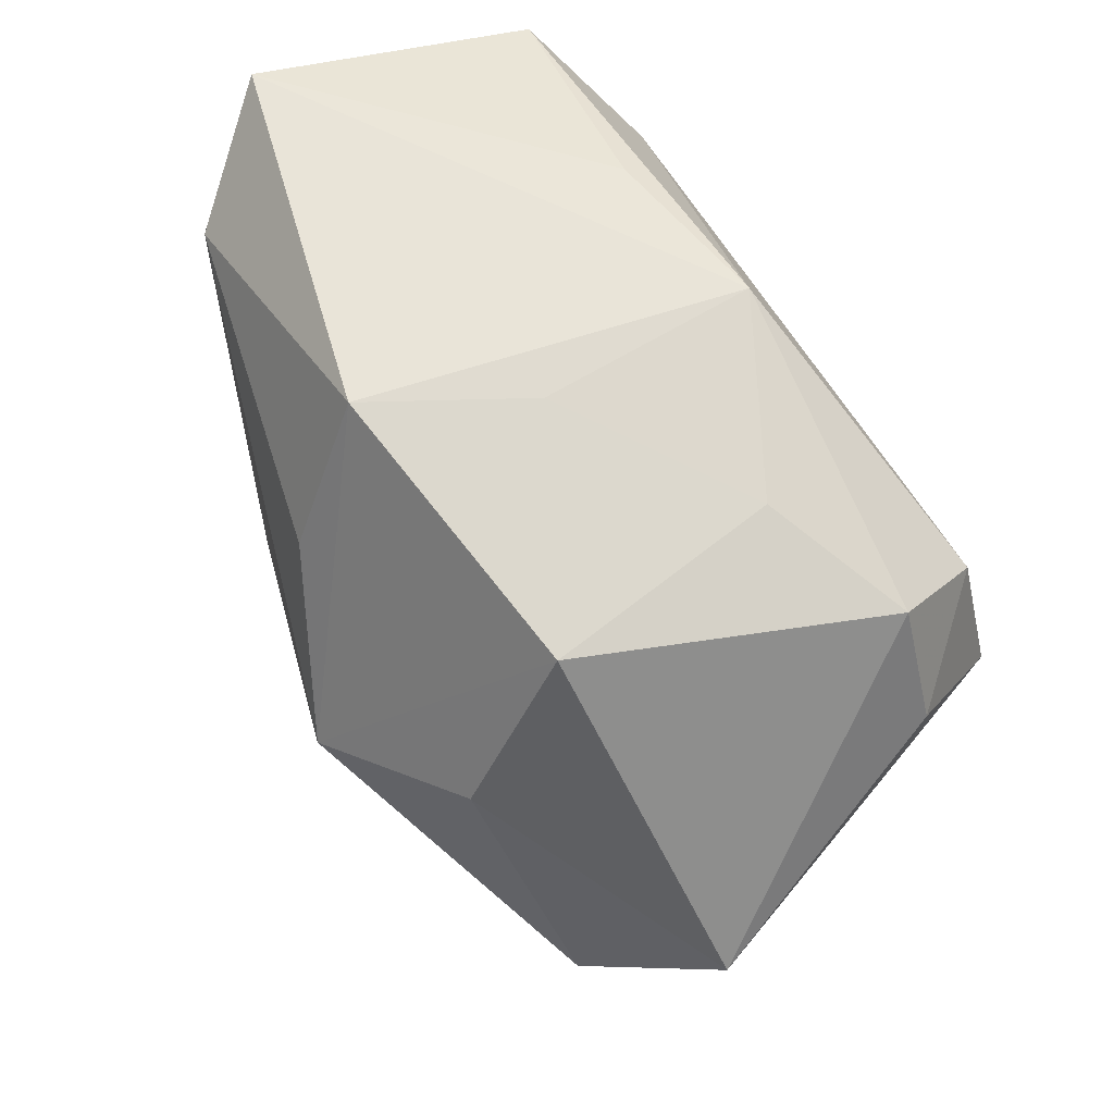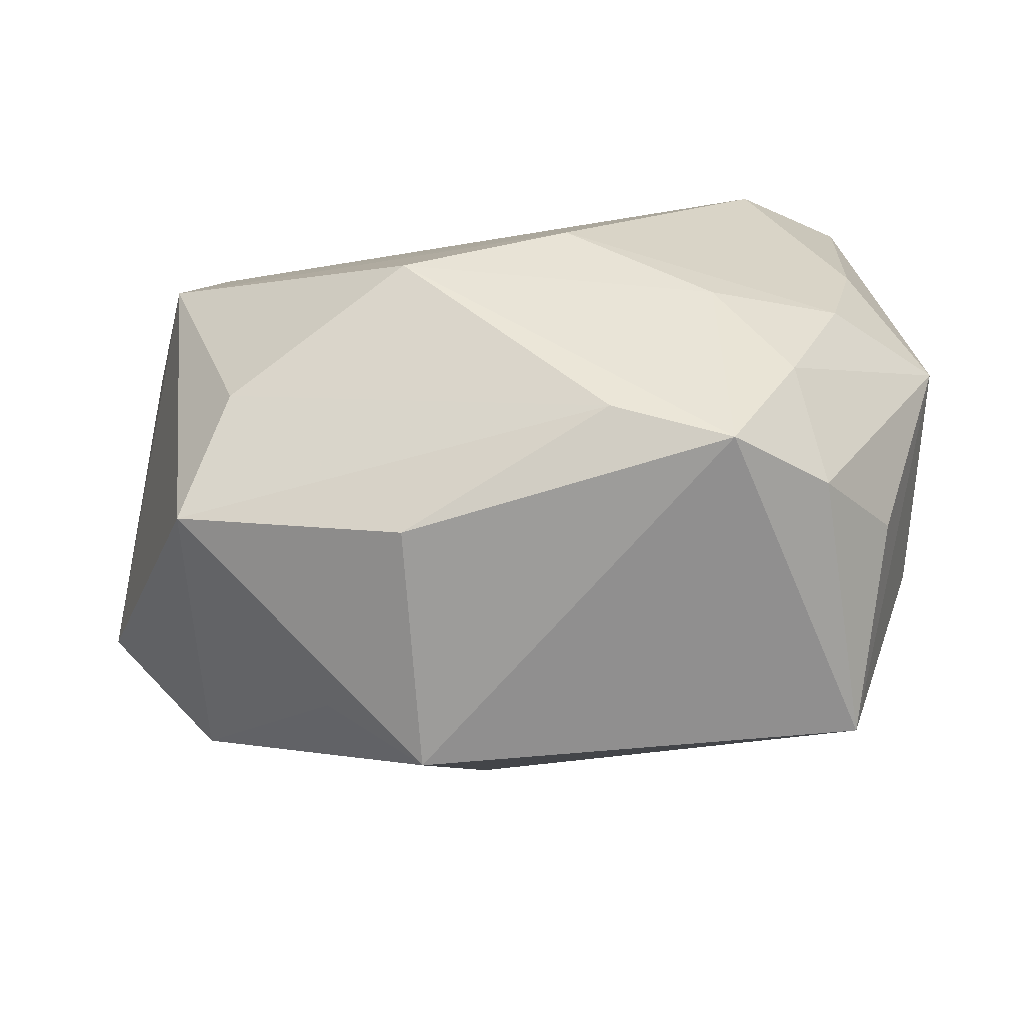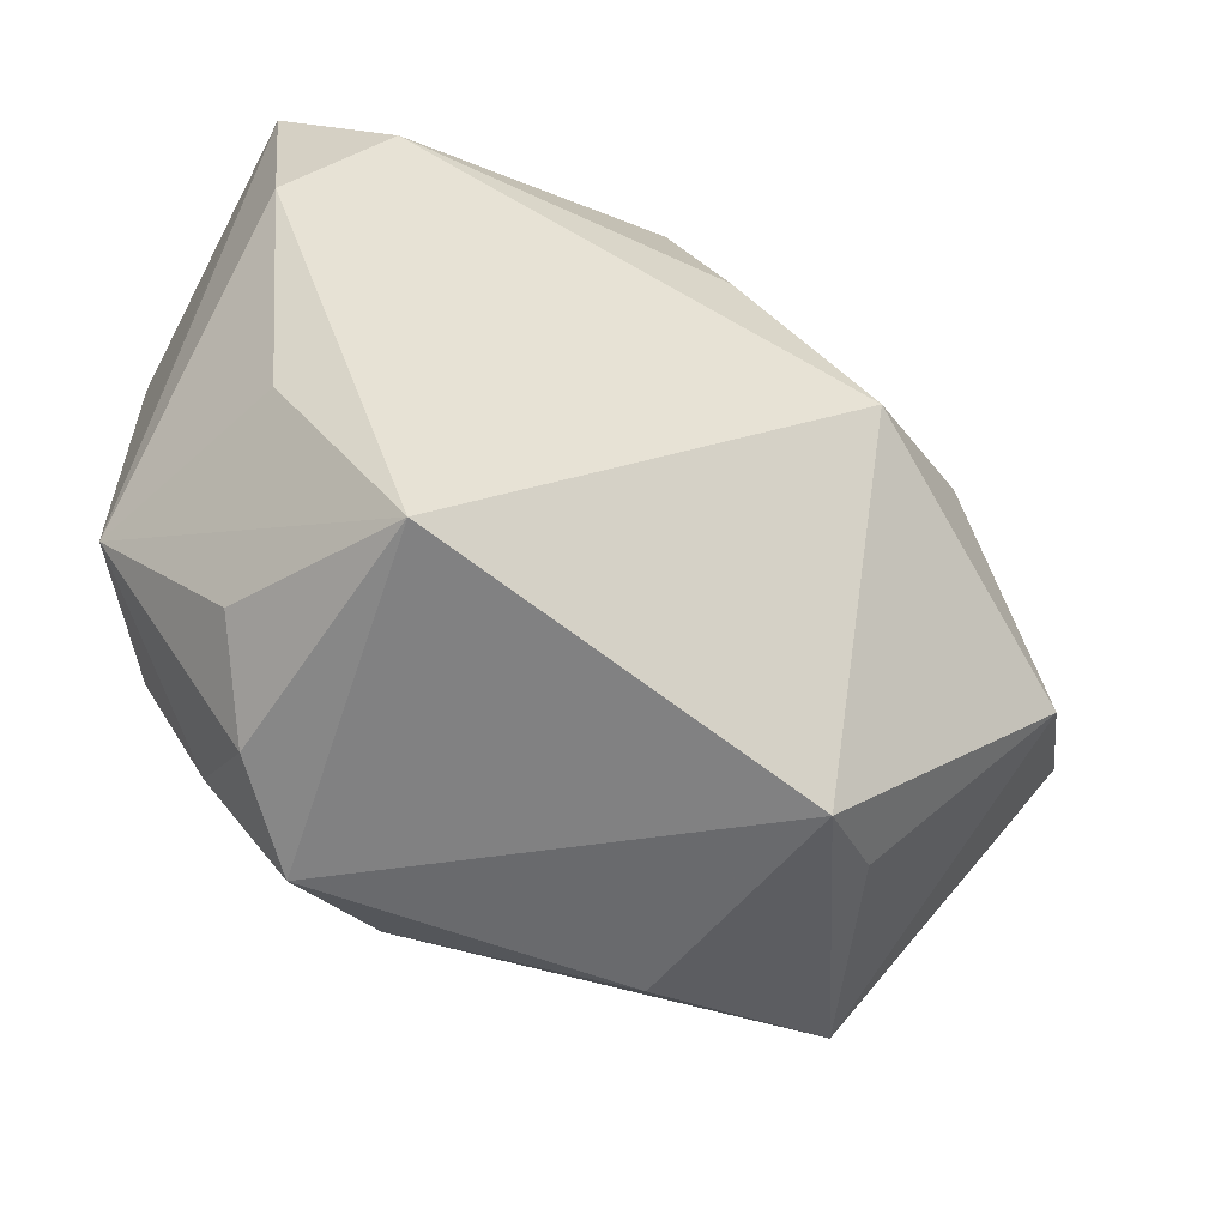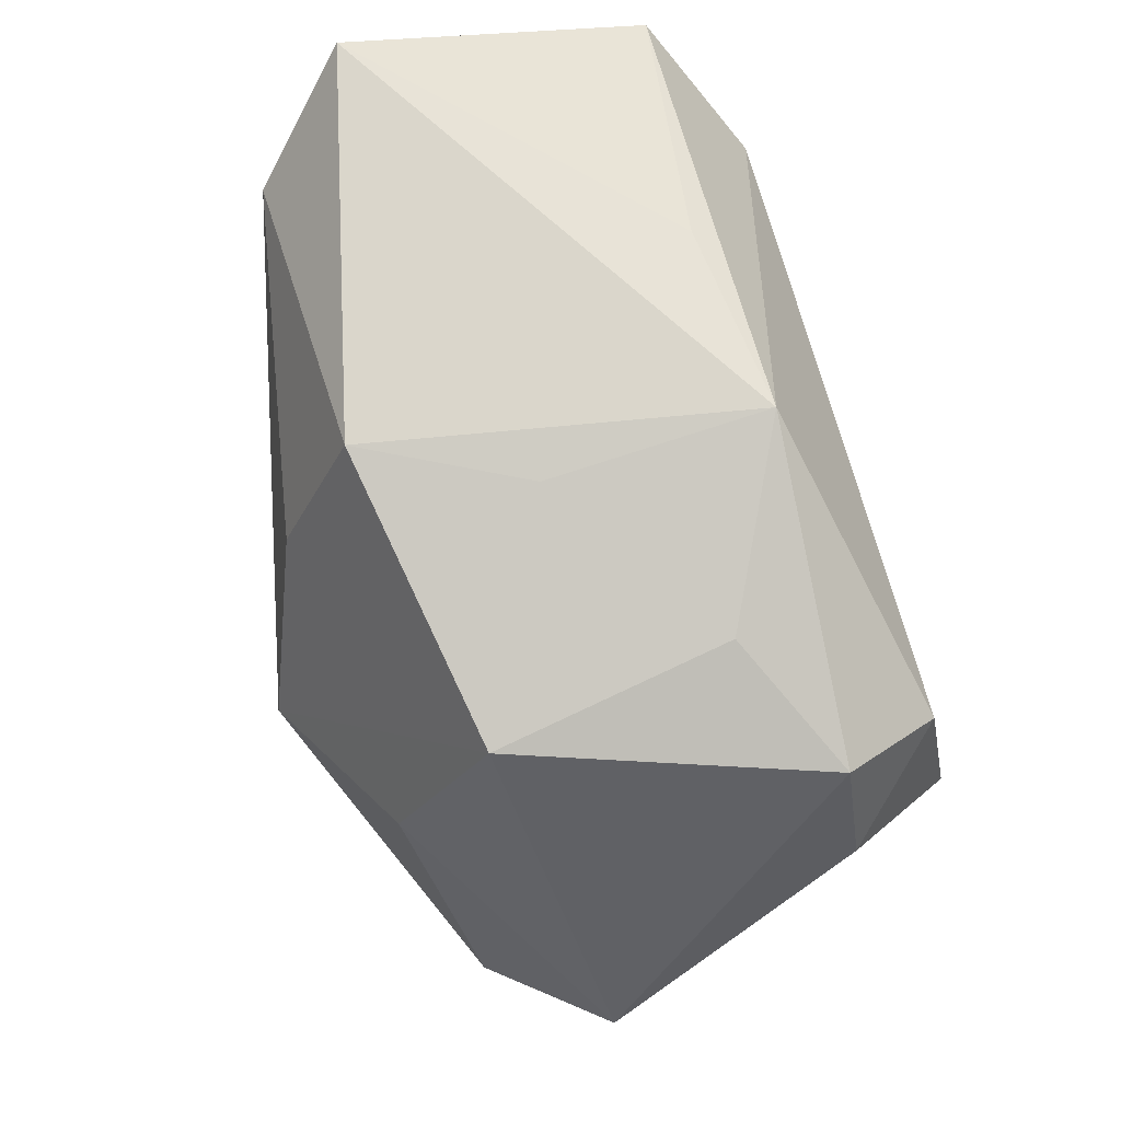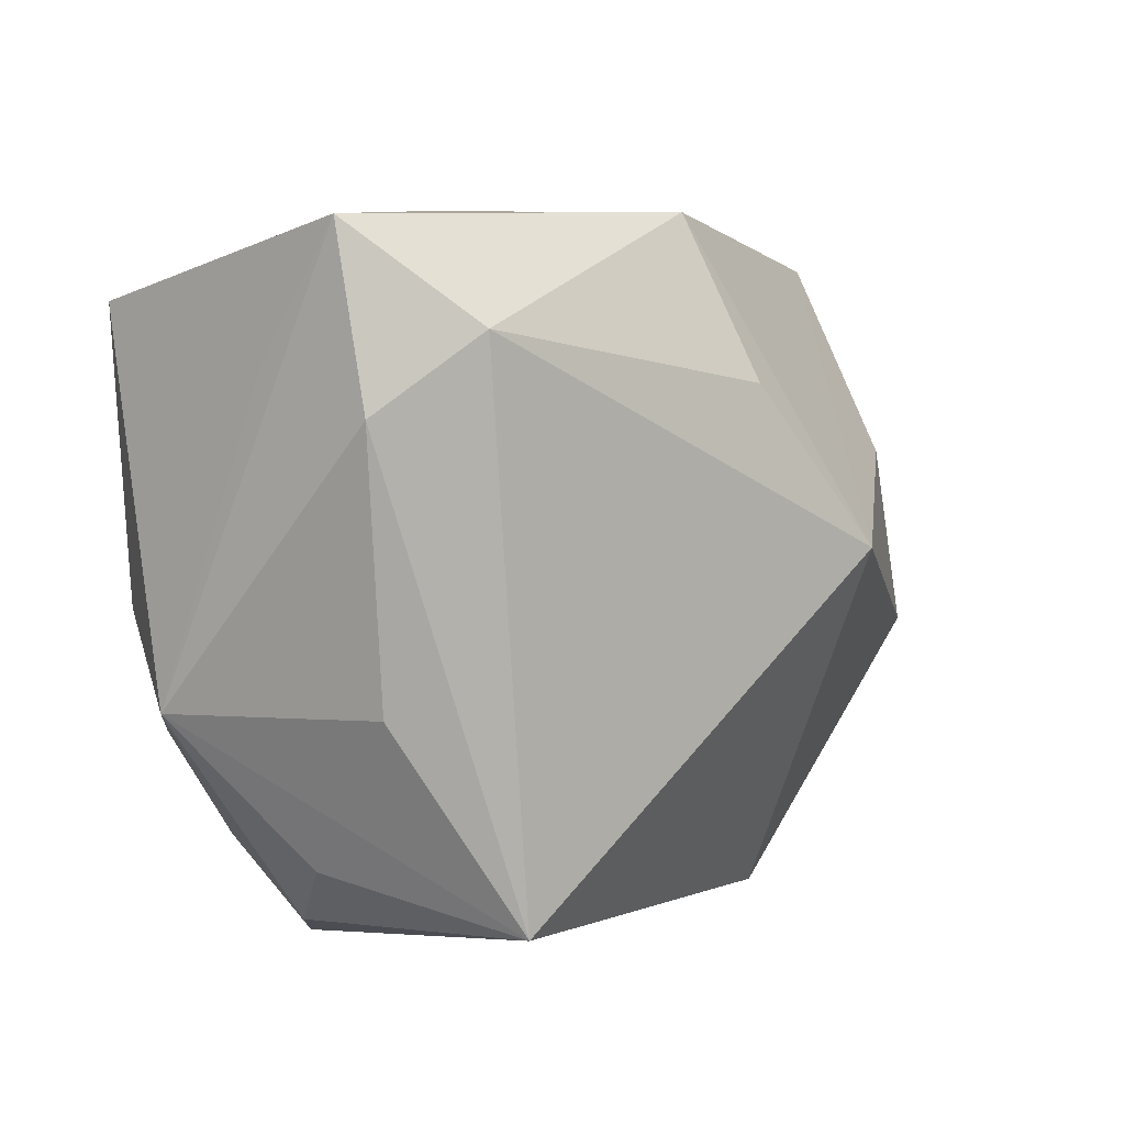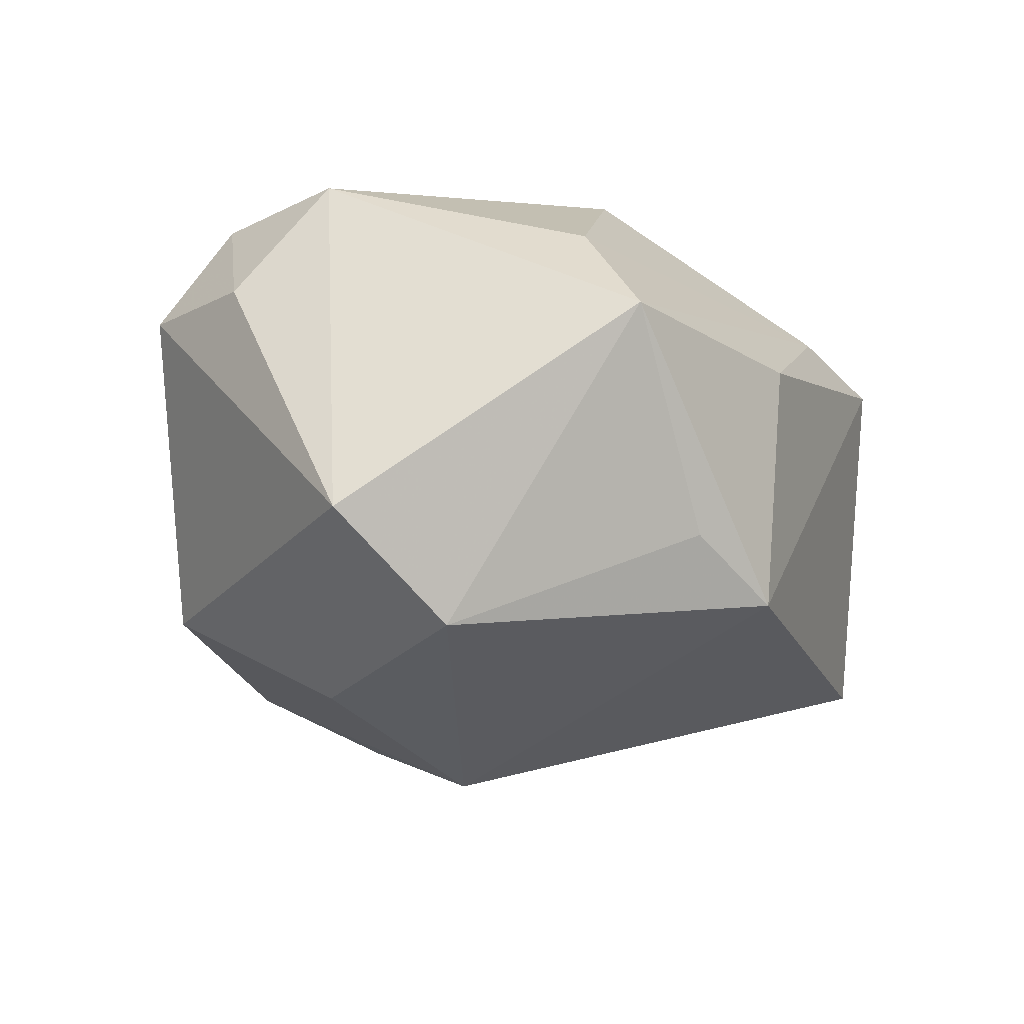
<metadata>
{"format":"obj","ext":"obj","renderer":"f3d","projection":"perspective","resolution":1024,"background":"white","views":[{"elev":60.6,"azim":-124.3,"up":"+Y"},{"elev":-74.6,"azim":4.2,"up":"+Y"},{"elev":-48.8,"azim":142.3,"up":"+Y"},{"elev":74.0,"azim":-110.6,"up":"+Y"},{"elev":8.2,"azim":122.1,"up":"+Y"},{"elev":-15.9,"azim":-66.0,"up":"+Z"}]}
</metadata>
<code>
v -0.01096 -0.02809 -0.01507
v 0.02291 -0.02642 0.005704
v 0.01063 0.02534 0.01372
v -0.03067 0.01961 0.01016
v -0.02825 0.01416 0.01866
v 0.006045 -0.02748 0.01348
v 0.0247 -0.02421 -0.01615
v 0.02991 0.02093 0.01767
v -0.007177 0.001405 -0.02765
v 0.03354 0.02748 -0.006141
v 0.01551 -0.01315 0.01921
v 0.03337 0.01665 0.0006623
v -0.004192 0.02676 -0.003866
v -0.0185 -0.02488 -0.01052
v 0.003831 -0.006974 0.02415
v 0.03411 -0.008806 0.009827
v 0.03411 0.0136 -0.009068
v -0.02474 -0.01764 0.01432
v 0.02773 0.01966 -0.01493
v -0.02915 -0.02409 0.005962
v -0.01087 -0.02976 0.005053
v 0.01543 -0.02994 0.01087
v -0.005131 0.02748 0.01399
v -0.01933 0.0238 0.005421
v -0.0311 -0.008316 -0.01912
v -0.03495 0.009651 0.01011
v 0.00196 0.01464 -0.02237
v 0.02574 -0.01235 0.01653
v -0.02067 0.02237 -0.01396
v 0.02118 -0.02119 0.01407
v -0.02041 0.007573 -0.02169
v 0.03147 -0.007832 -0.008383
v 0.003113 0.02748 -0.01612
v 0.02819 -0.002475 0.01763
v 0.02836 -0.02066 0.0001436
v 0.02094 0.01219 0.0232
v -0.03953 -0.002642 -0.01103
v -0.009861 -0.01356 0.02338
v -0.03126 0.002981 0.01971
f 10 16 17
f 17 19 10
f 12 16 10
f 16 34 28
f 19 17 7
f 7 22 1
f 9 19 7
f 7 1 9
f 1 22 21
f 21 20 1
f 22 6 21
f 21 6 20
f 4 29 37
f 20 39 37
f 5 39 15
f 8 12 10
f 8 34 16
f 16 12 8
f 11 28 15
f 22 7 2
f 32 17 16
f 16 7 32
f 32 7 17
f 15 39 38
f 38 6 22
f 38 11 15
f 22 11 38
f 4 37 26
f 26 37 39
f 26 5 4
f 39 5 26
f 31 29 9
f 31 37 29
f 1 20 14
f 27 19 9
f 29 13 33
f 9 29 33
f 33 27 9
f 19 27 33
f 10 19 33
f 4 5 23
f 10 33 23
f 23 33 13
f 34 8 36
f 15 28 36
f 36 28 34
f 36 5 15
f 36 23 5
f 8 23 36
f 30 11 22
f 28 11 30
f 22 2 30
f 16 28 30
f 30 2 16
f 35 7 16
f 16 2 35
f 35 2 7
f 18 39 20
f 18 38 39
f 20 6 18
f 6 38 18
f 25 31 9
f 37 31 25
f 9 1 25
f 1 14 25
f 20 37 25
f 25 14 20
f 24 29 4
f 4 23 24
f 24 13 29
f 24 23 13
f 3 8 10
f 10 23 3
f 3 23 8

</code>
